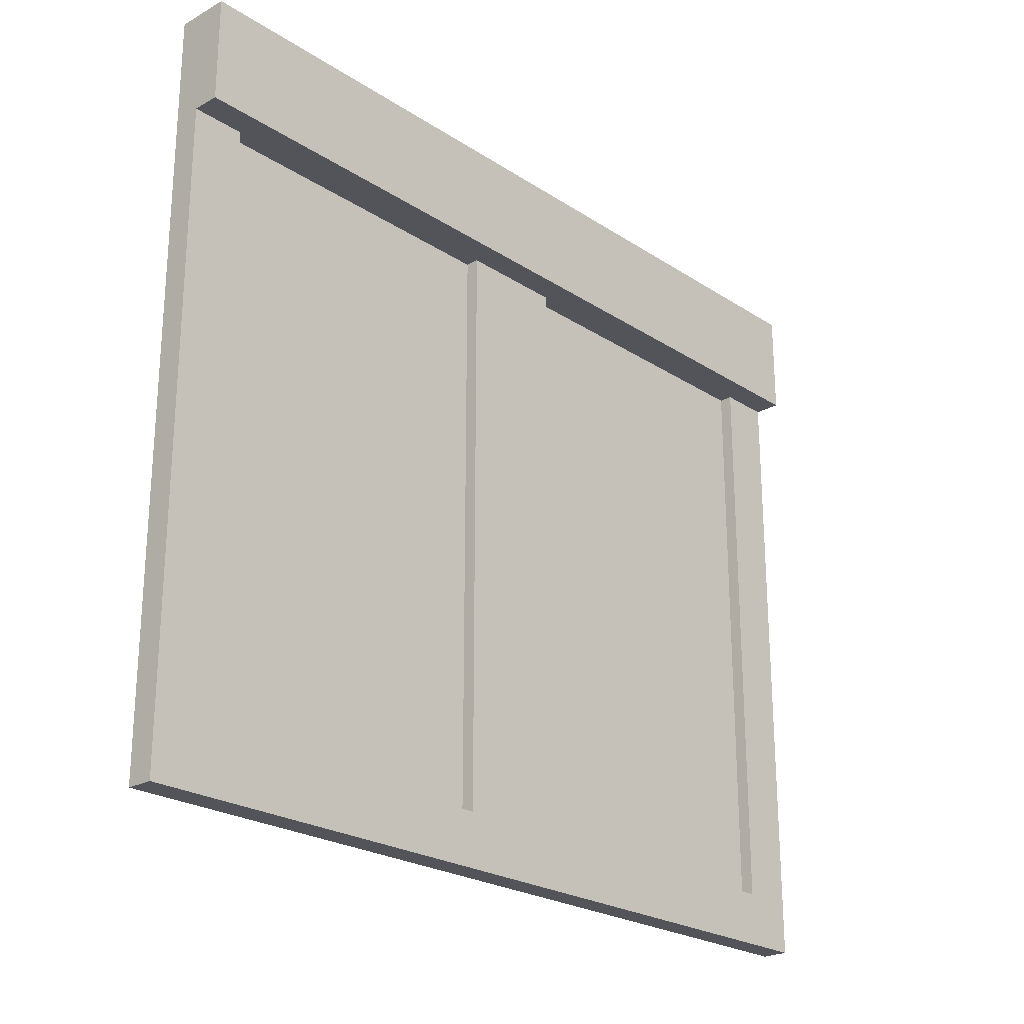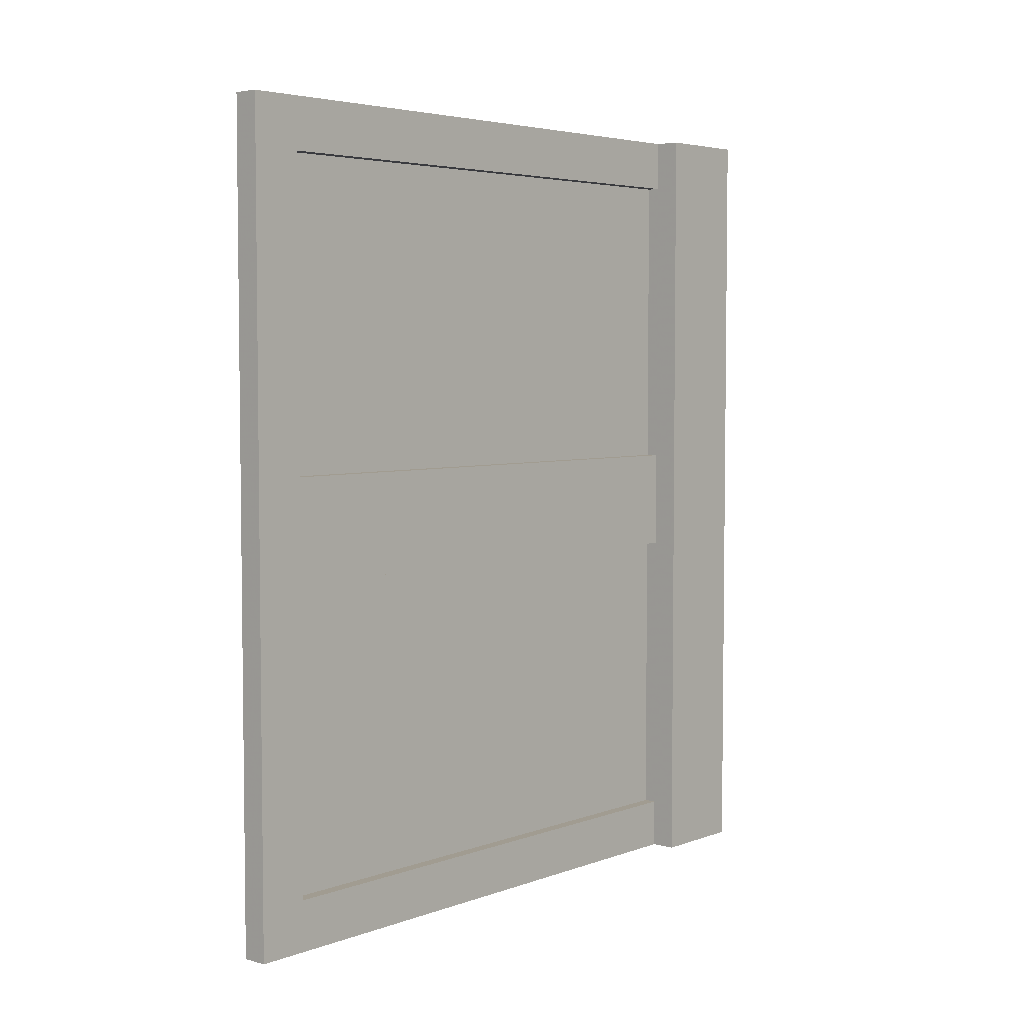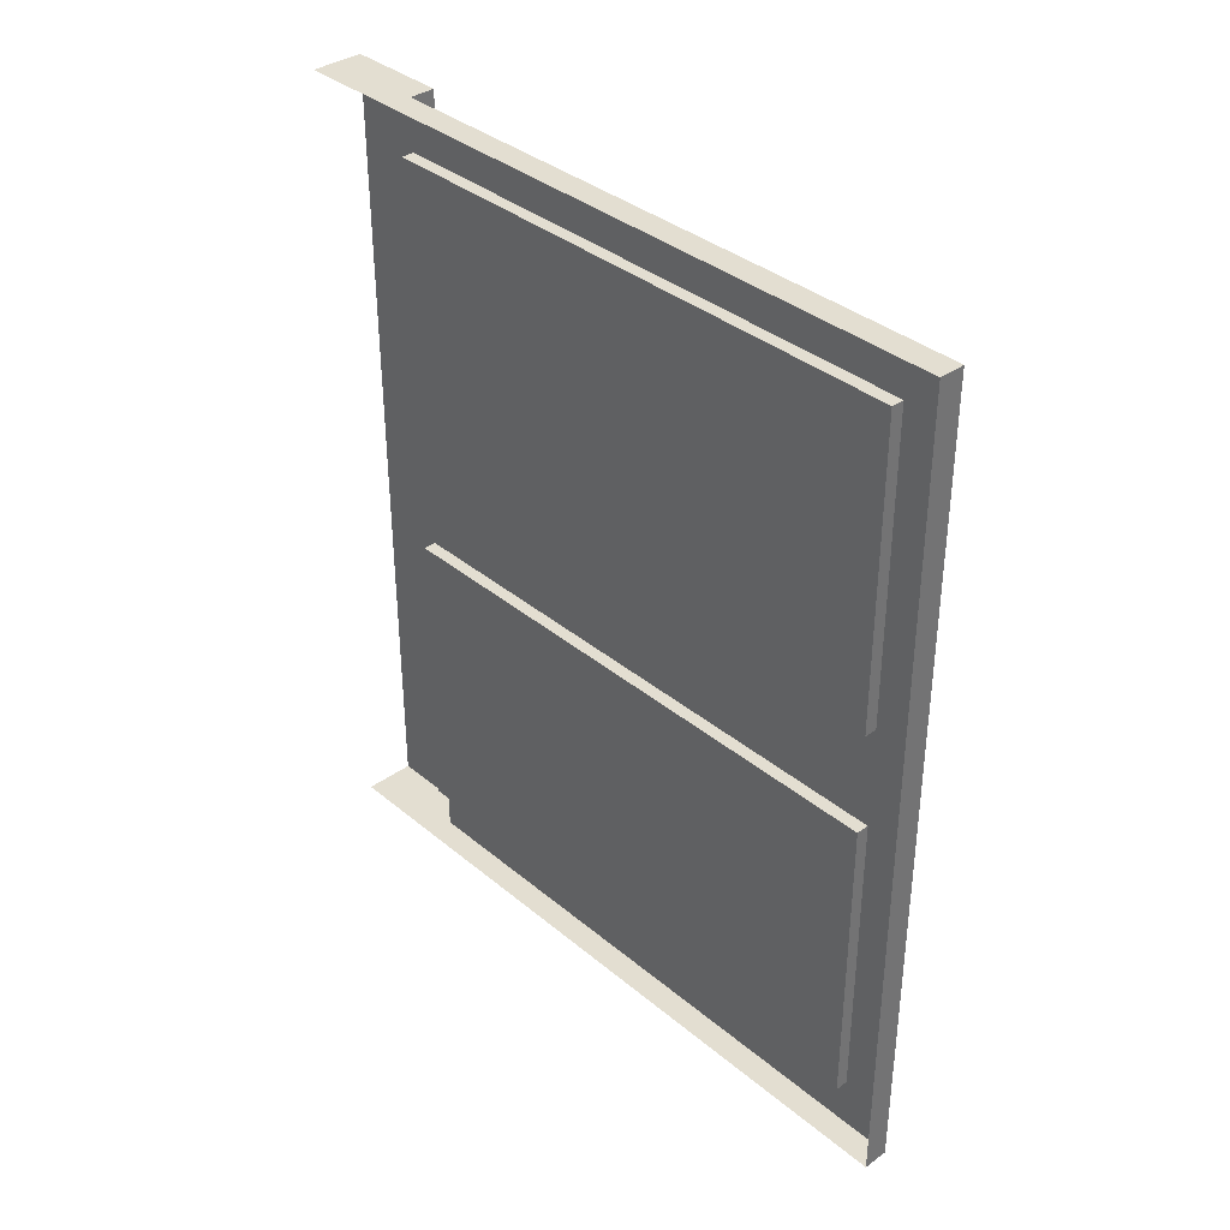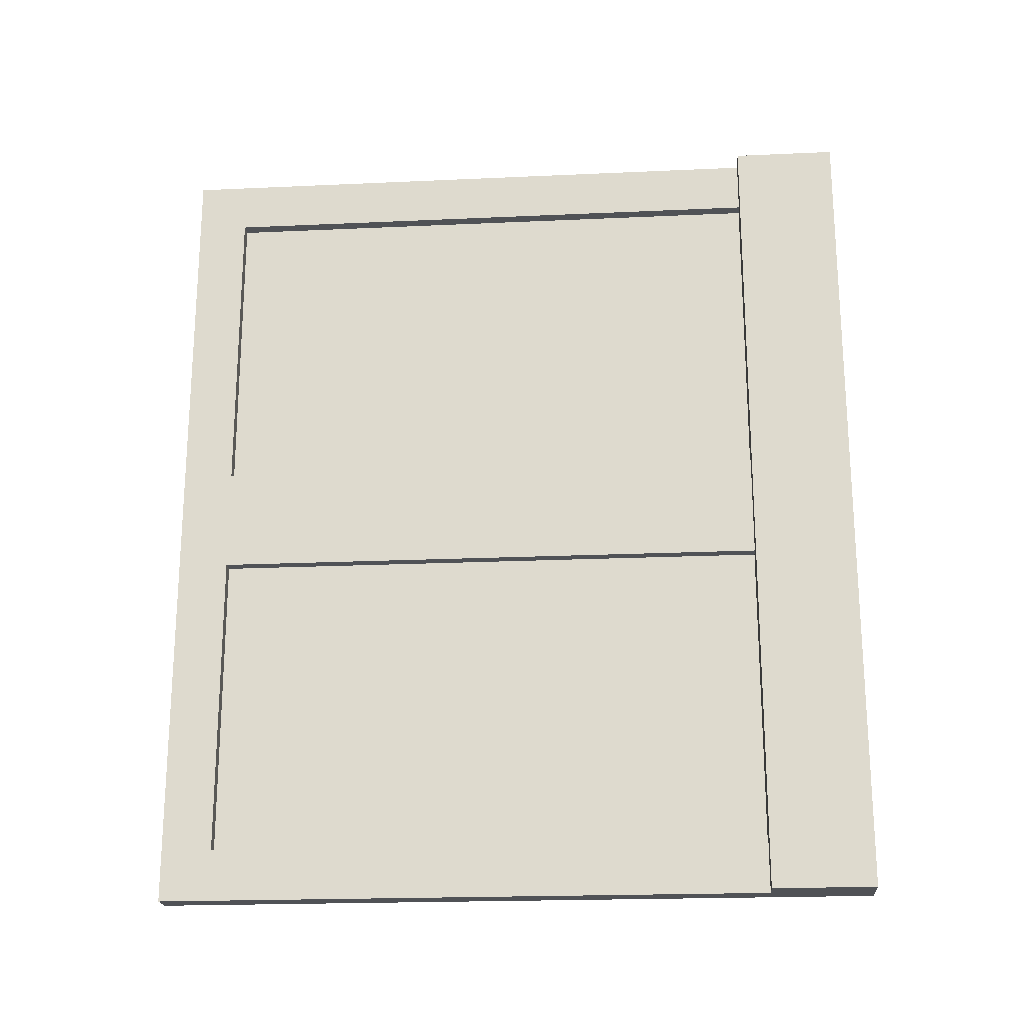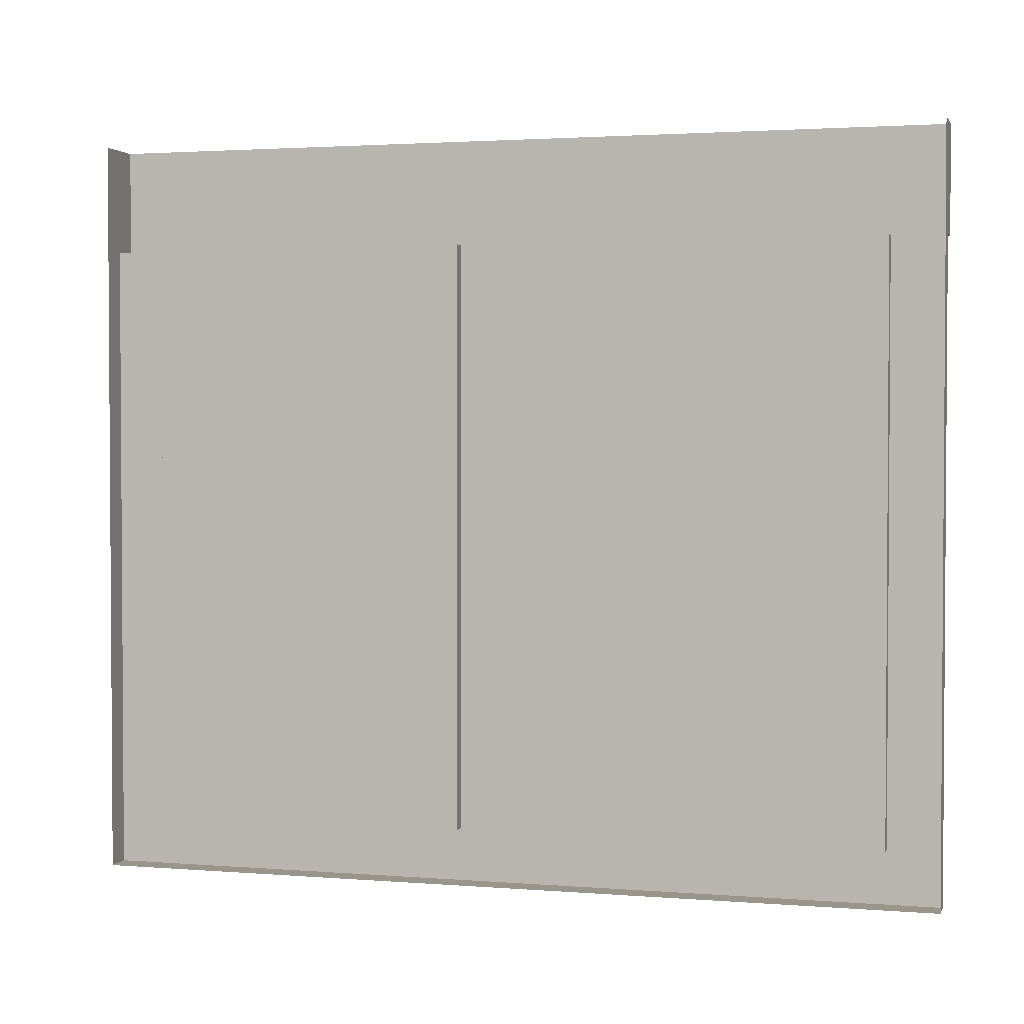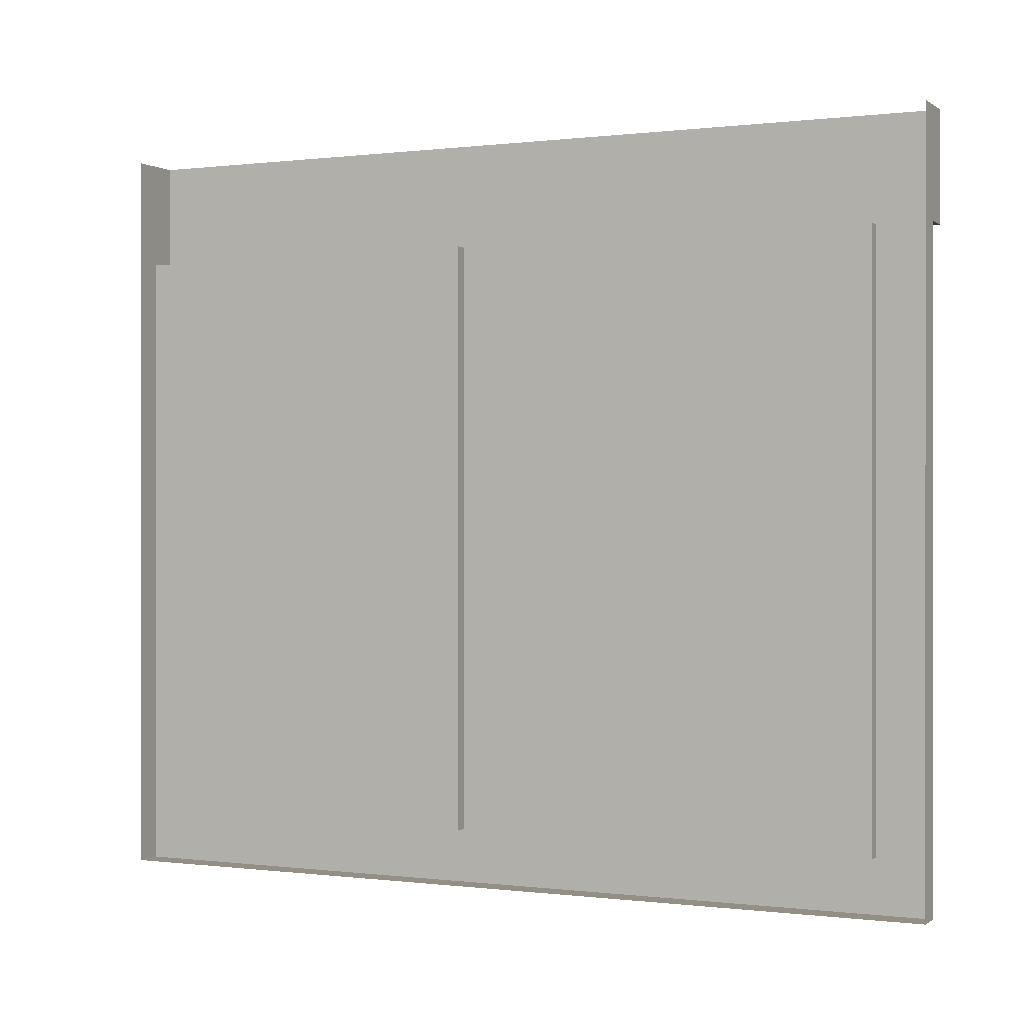
<metadata>
{"format":"obj","ext":"obj","renderer":"f3d","projection":"perspective","resolution":1024,"background":"white","views":[{"elev":-23.8,"azim":42.8,"up":"+Y"},{"elev":4.5,"azim":41.1,"up":"+Z"},{"elev":36.3,"azim":-42.9,"up":"+Z"},{"elev":-20.8,"azim":94.7,"up":"+Z"},{"elev":2.2,"azim":-74.3,"up":"+Y"},{"elev":0.1,"azim":-64.7,"up":"+Y"}]}
</metadata>
<code>
o walldecor/1826/straight
v -62 -174 -8
v -62 -216 -8
v -62 -216 -30
v -62 -174 -30
v -62 -170 -8
v -60 -216 -8
v -62 -216 -34
v -62 -174 -34
v -62 -170 -30
v -62 -128 -8
v -60 -128 -8
v -60 -224 0
v -60 -216 -56
v -62 -216 -56
v -62 -174 -56
v -62 -170 -34
v -62 -128 -34
v -62 -128 -30
v -60 -128 -32
v -56 -128 0
v -60 -128 0
v -60 -216 8
v -60 -224 64
v -64 -224 0
v -64 -224 -64
v -60 -224 -64
v -60 -128 -64
v -60 -128 -56
v -62 -128 -56
v -62 -170 -56
v -64 -128 -64
v -64 -112 -64
v -56 -112 -64
v -56 -128 -64
v -56 -112 0
v -56 -128 64
v -60 -128 32
v -60 -128 8
v -62 -128 8
v -62 -170 8
v -62 -174 8
v -62 -216 8
v -62 -216 30
v -60 -216 56
v -60 -128 56
v -60 -128 64
v -64 -128 64
v -64 -224 64
v -62 -174 56
v -62 -216 56
v -62 -216 34
v -62 -174 34
v -62 -170 56
v -62 -174 30
v -62 -170 34
v -62 -128 56
v -62 -170 30
v -62 -128 30
v -62 -128 34
v -56 -112 64
v -64 -112 64
f 1 2 3
f 1 3 4
f 1 4 5
f 1 5 6
f 1 6 2
f 2 6 3
f 3 6 7
f 3 7 8
f 3 8 4
f 4 8 9
f 4 9 5
f 5 9 10
f 5 10 11
f 5 11 6
f 6 11 12
f 6 12 13
f 6 13 7
f 7 13 14
f 7 14 8
f 8 14 15
f 8 15 16
f 8 16 9
f 9 16 17
f 9 17 18
f 9 18 10
f 10 18 11
f 11 18 19
f 11 19 20
f 11 20 21
f 11 21 12
f 12 21 22
f 12 22 23
f 12 23 24
f 12 24 25
f 12 25 26
f 12 26 13
f 13 26 27
f 13 27 28
f 13 28 29
f 13 29 30
f 13 30 15
f 13 15 14
f 17 16 30
f 17 30 29
f 17 29 28
f 17 28 19
f 17 19 18
f 27 31 32
f 27 32 33
f 27 33 34
f 27 34 28
f 28 34 19
f 19 34 20
f 20 34 33
f 20 33 35
f 20 35 36
f 20 36 37
f 20 37 38
f 20 38 21
f 21 38 22
f 22 38 39
f 22 39 40
f 22 40 41
f 22 41 42
f 22 42 43
f 22 43 44
f 22 44 23
f 23 44 45
f 23 45 46
f 23 46 47
f 23 47 48
f 23 48 24
f 15 30 16
f 27 26 25
f 27 25 31
f 49 50 51
f 49 51 52
f 49 52 53
f 49 53 44
f 49 44 50
f 50 44 51
f 51 44 43
f 51 43 54
f 51 54 52
f 52 54 55
f 52 55 53
f 53 55 56
f 53 56 45
f 53 45 44
f 54 43 42
f 54 42 41
f 54 41 57
f 54 57 55
f 55 57 58
f 55 58 59
f 55 59 56
f 56 59 45
f 45 59 37
f 45 37 36
f 45 36 46
f 46 36 60
f 46 60 47
f 47 60 61
f 58 57 40
f 58 40 39
f 58 39 38
f 58 38 37
f 58 37 59
f 41 40 57
f 36 35 60

</code>
